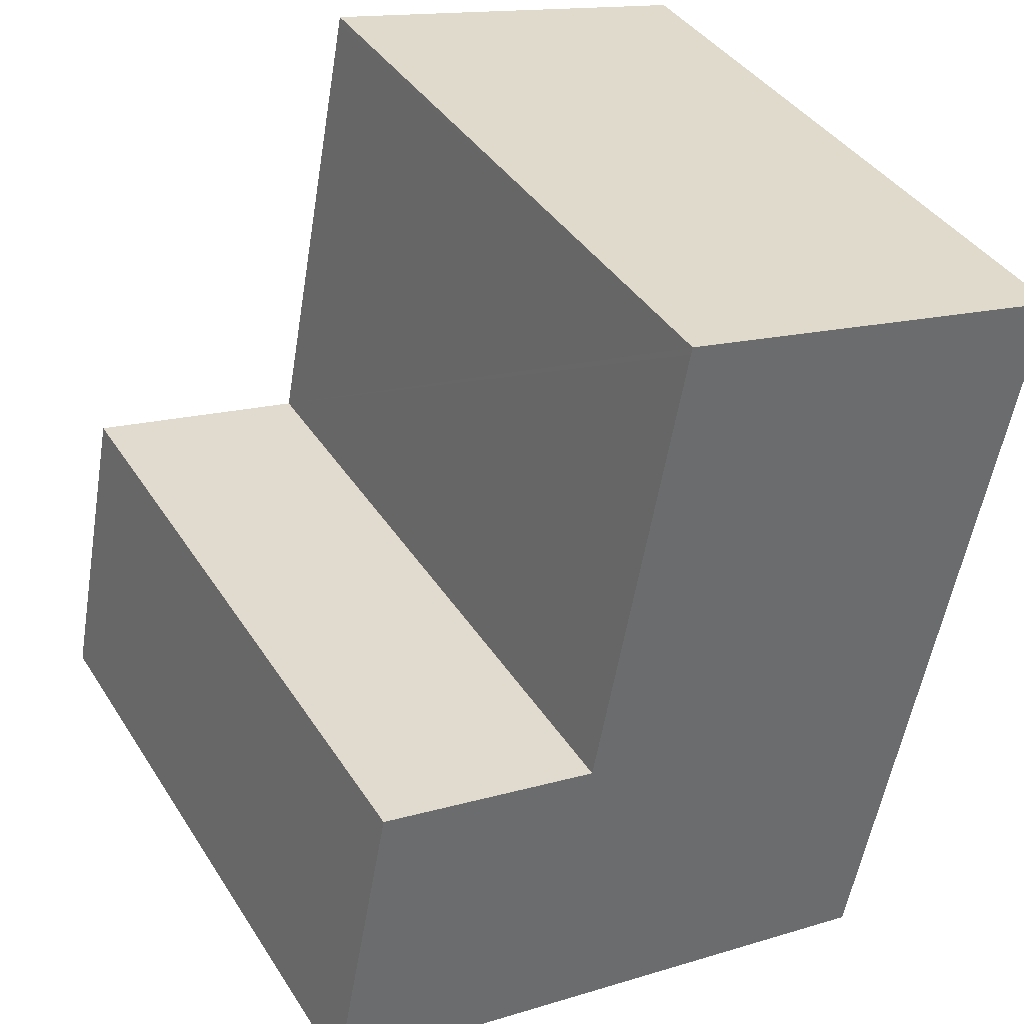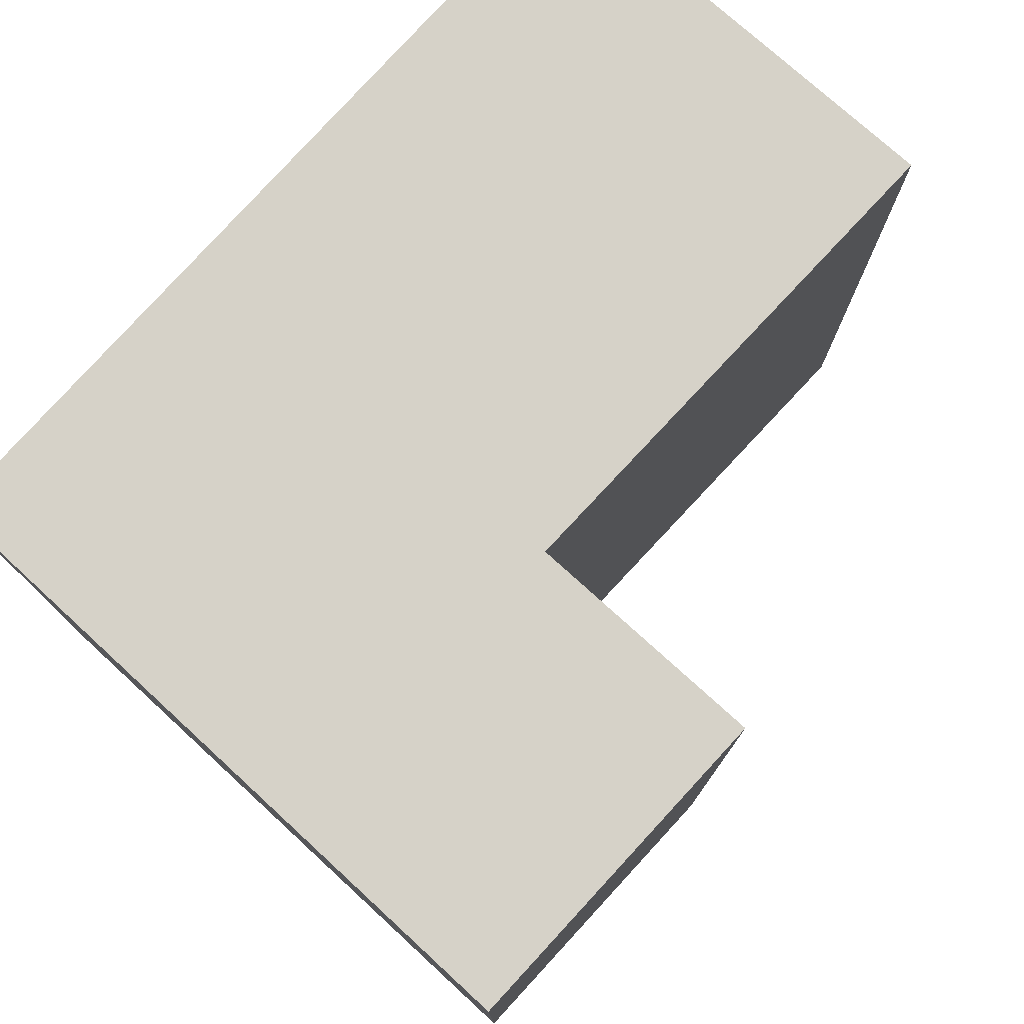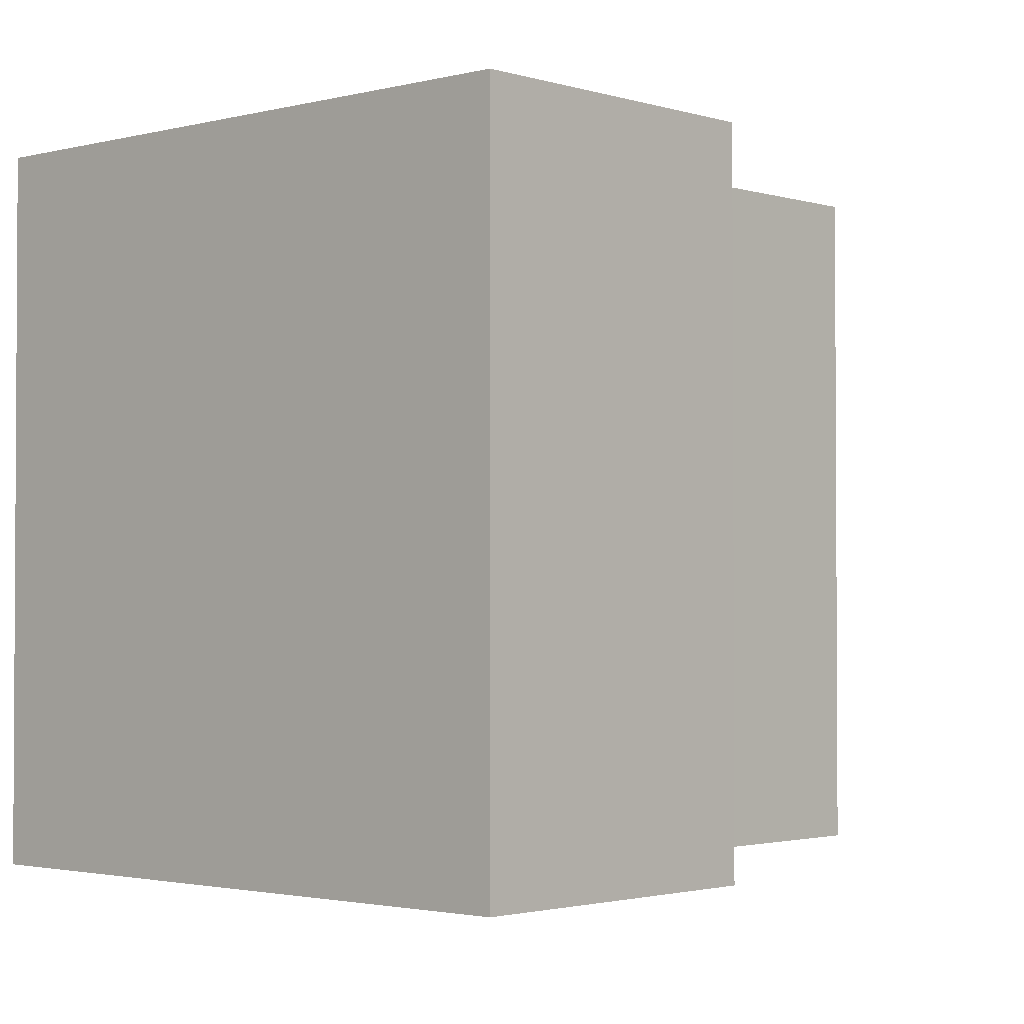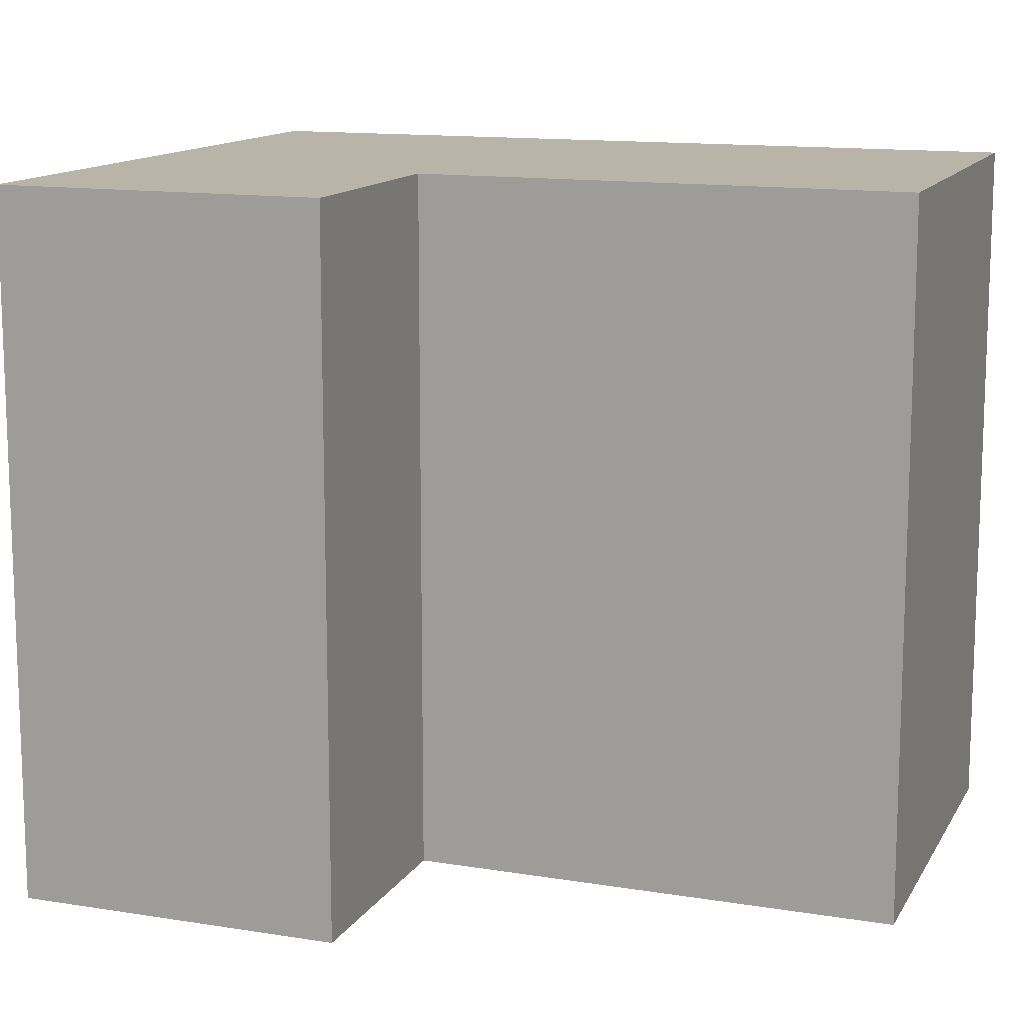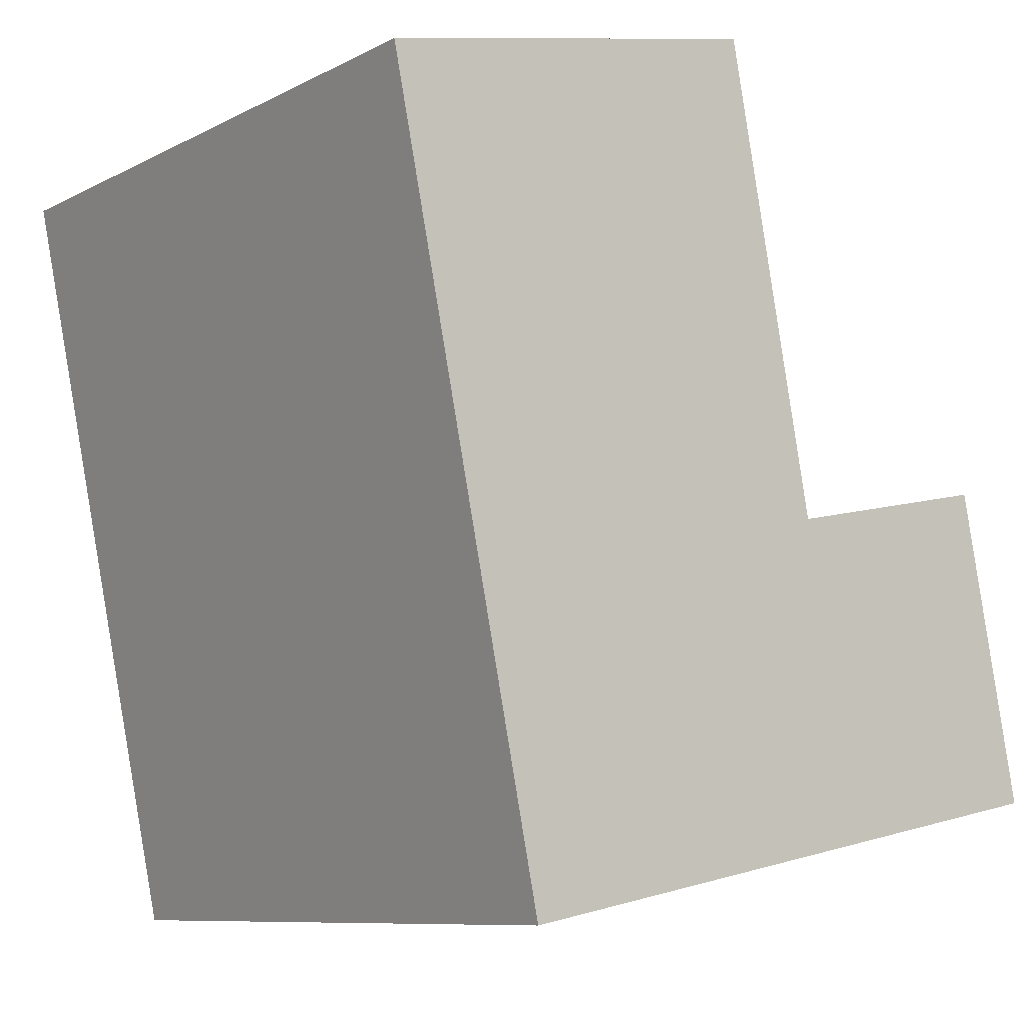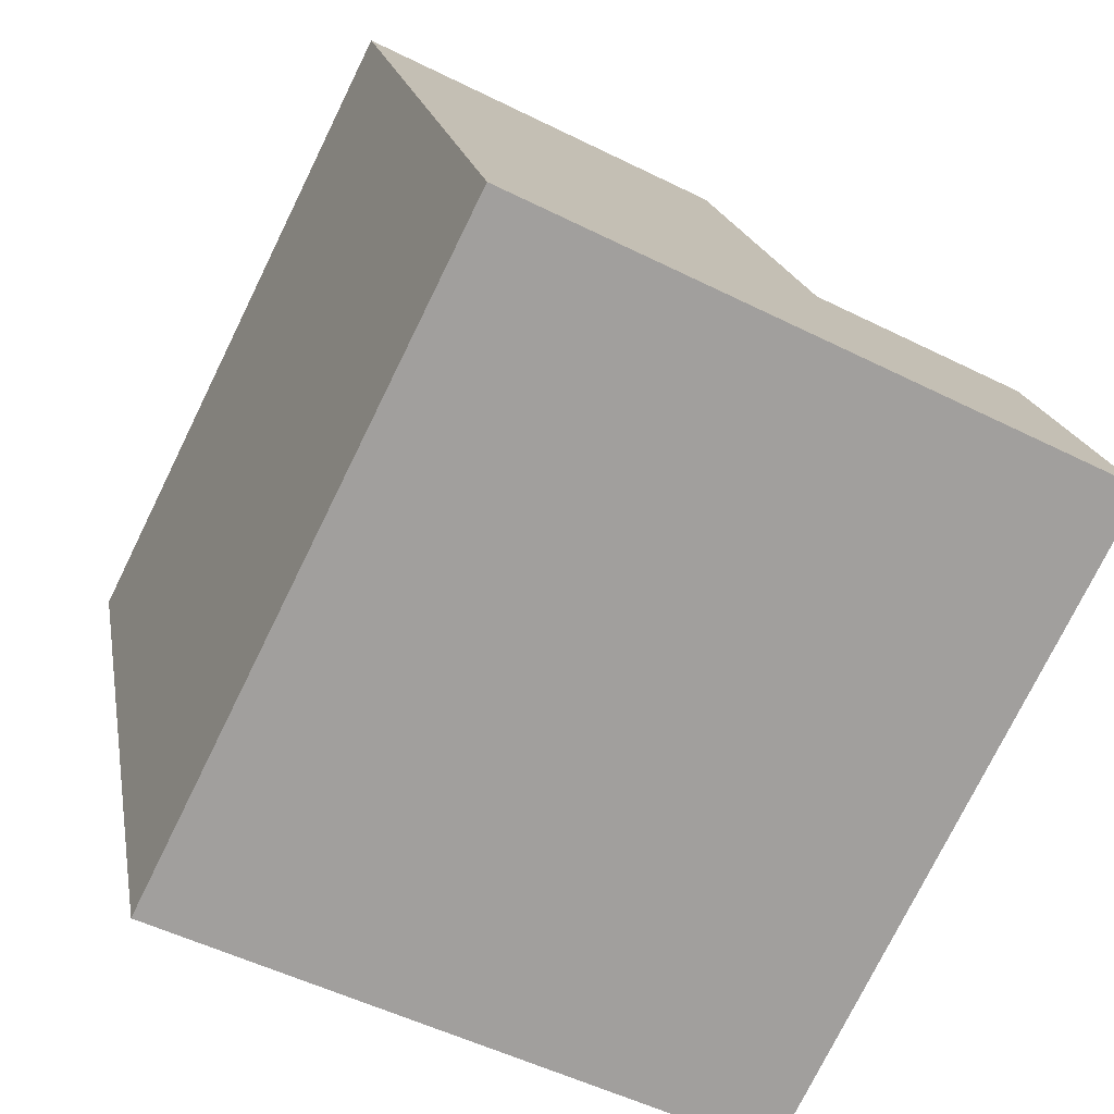
<metadata>
{"format":"obj","ext":"obj","renderer":"f3d","projection":"perspective","resolution":1024,"background":"white","views":[{"elev":39.0,"azim":-29.2,"up":"+Z"},{"elev":78.1,"azim":-126.3,"up":"+Y"},{"elev":-2.0,"azim":-126.5,"up":"+Y"},{"elev":13.0,"azim":-58.4,"up":"+Y"},{"elev":-9.0,"azim":143.0,"up":"+Z"},{"elev":-76.1,"azim":153.8,"up":"+Z"}]}
</metadata>
<code>
v  5.05 5.605 -0.981
v  6.129 5.605 5.369
v  6.343 5.605 5.323
v  4.532 5.605 5.716
v  3.053 5.605 6.036
v  3.042 5.605 5.979
v  2.328 5.605 2.197
v  0 5.605 3.432e-16
v  0.504 5.605 2.575
v  3.053 -3.696e-16 6.036
v  4.532 -3.5e-16 5.716
v  6.343 -3.259e-16 5.323
v  6.129 -3.288e-16 5.369
v  0.504 -1.577e-16 2.575
v  2.328 -1.345e-16 2.197
v  5.05 6.007e-17 -0.981
v  0 0 0
v  3.042 -3.661e-16 5.979
g defaultobject
f 1 2 3
f 2 1 4
f 4 1 5
f 5 1 6
f 6 1 7
f 7 1 8
f 7 8 9
f 10 4 5
f 4 10 2
f 2 10 3
f 3 10 11
f 3 11 12
f 12 11 13
f 14 7 9
f 7 14 15
f 12 1 3
f 1 12 16
f 16 8 1
f 8 16 17
f 17 9 8
f 9 17 14
f 6 10 5
f 10 6 7
f 10 7 18
f 18 7 15
f 10 15 11
f 15 10 18
f 13 16 12
f 16 13 17
f 17 13 15
f 15 13 11
f 17 15 14

</code>
